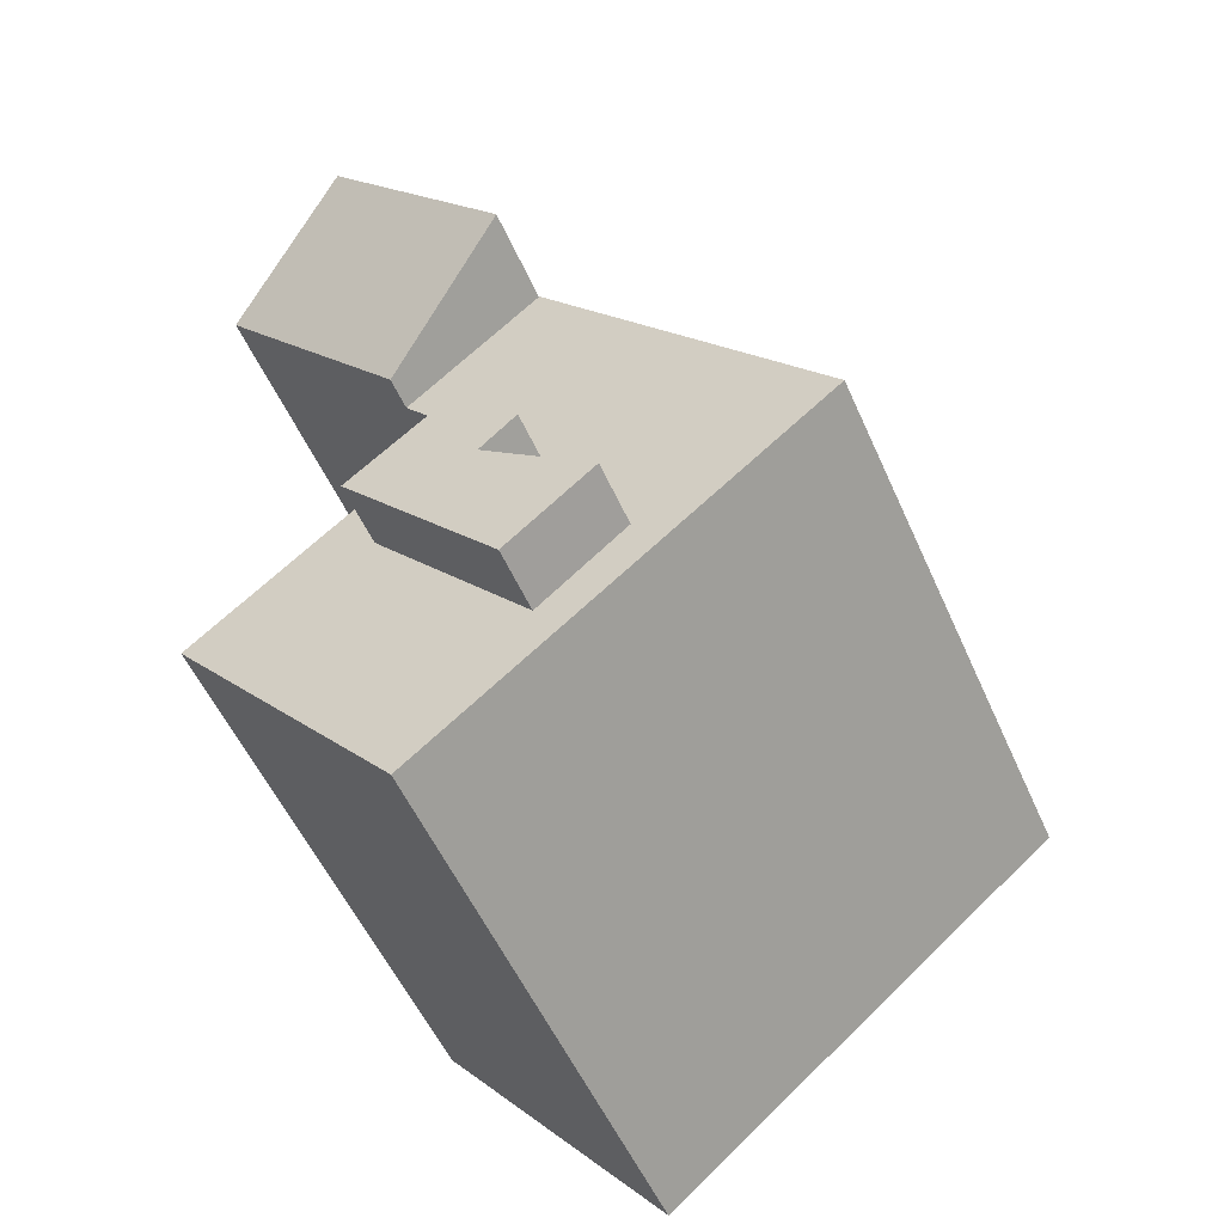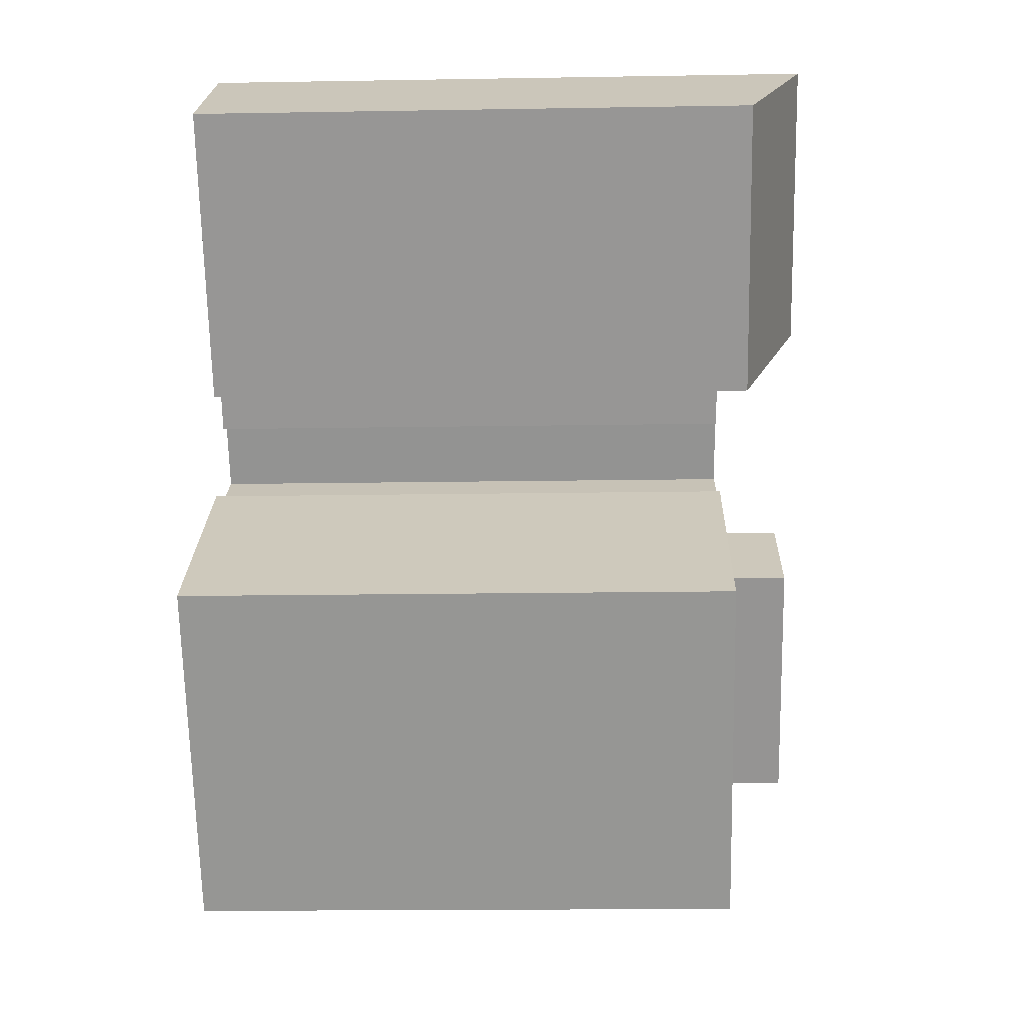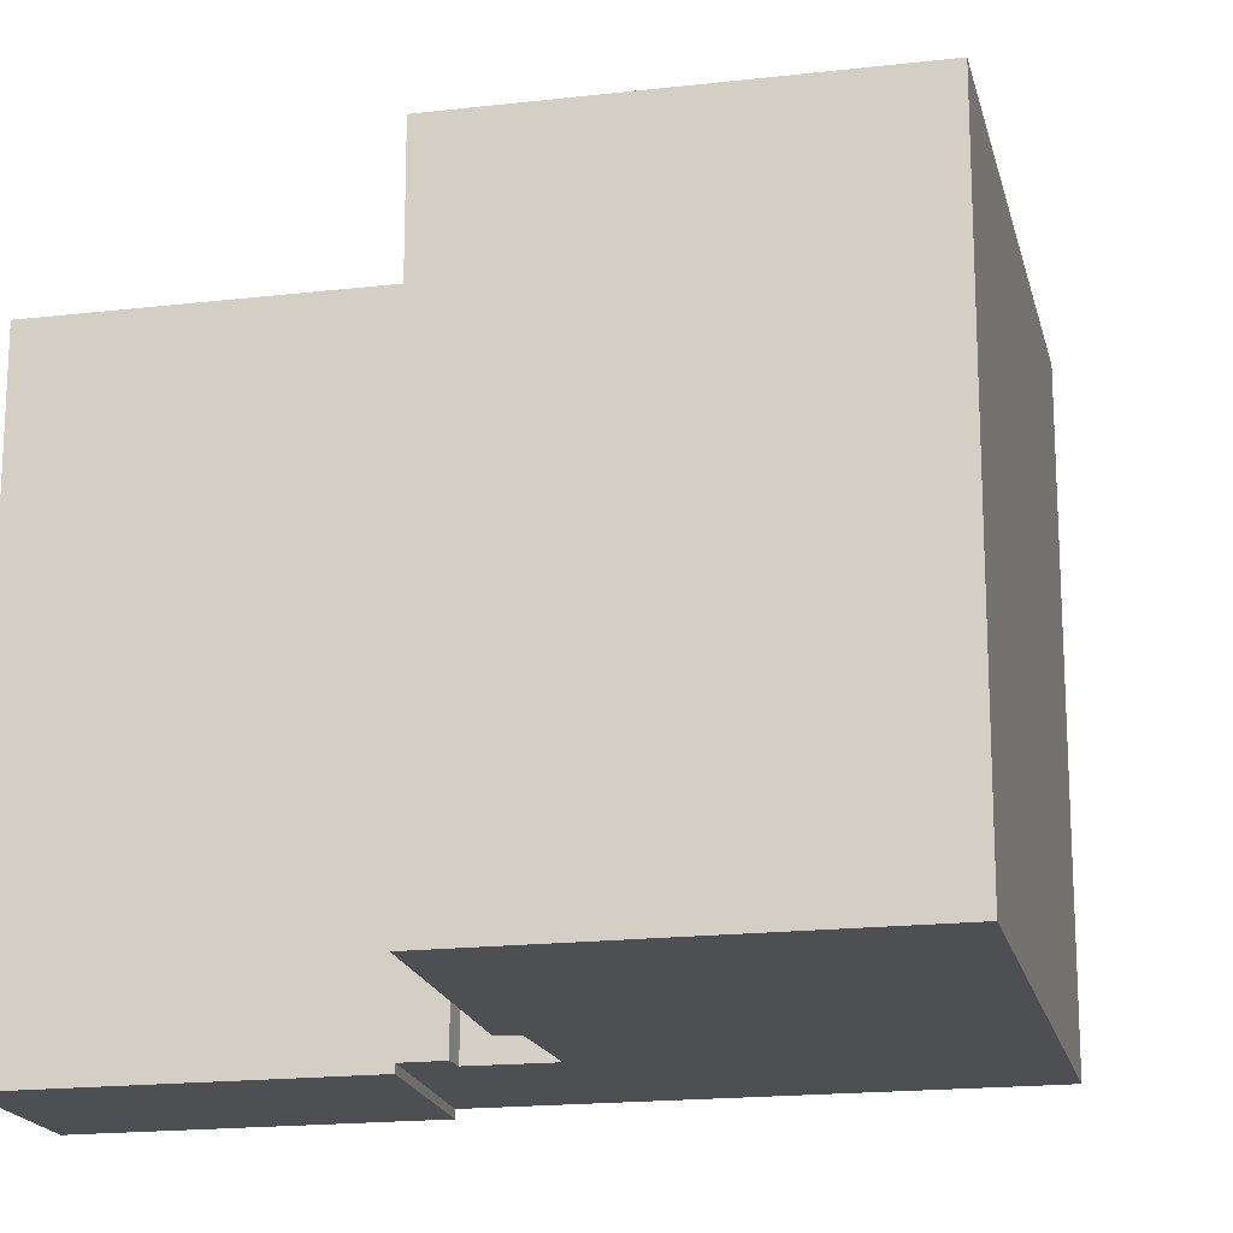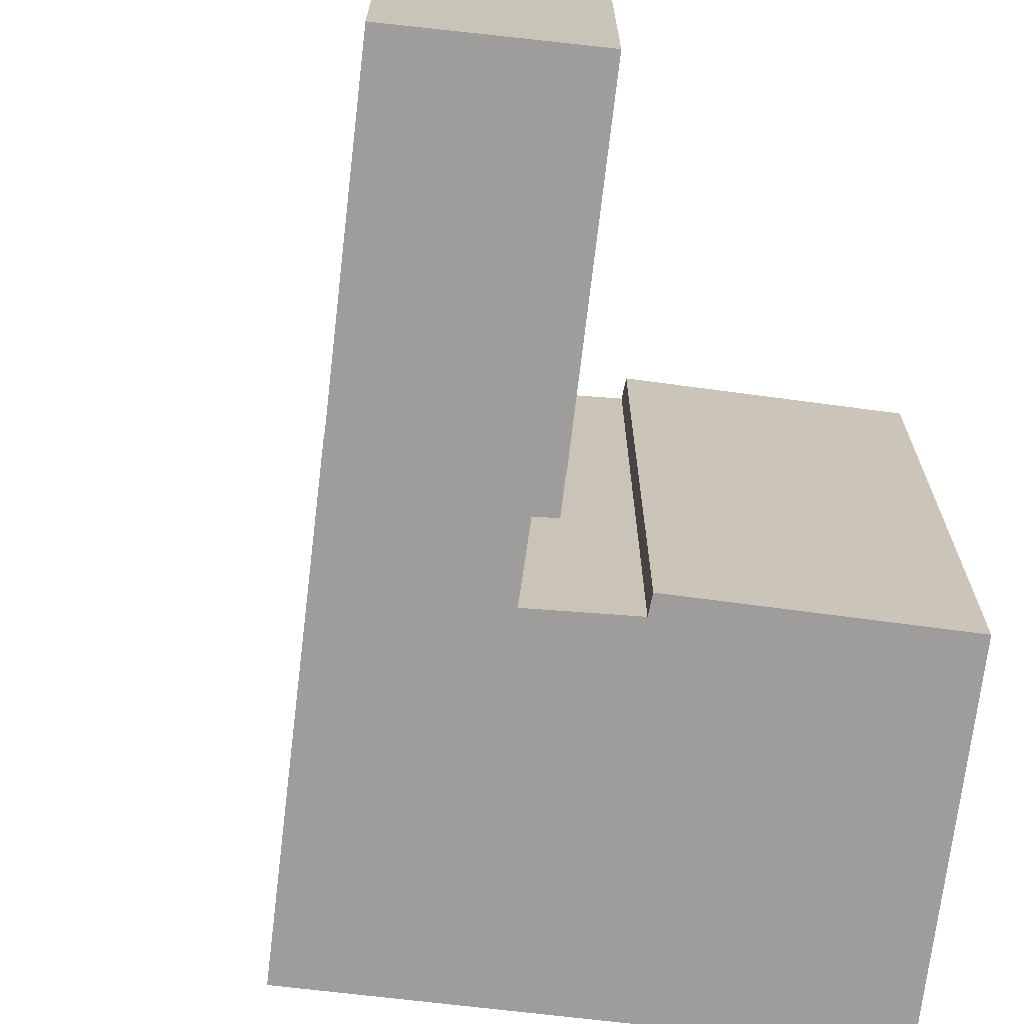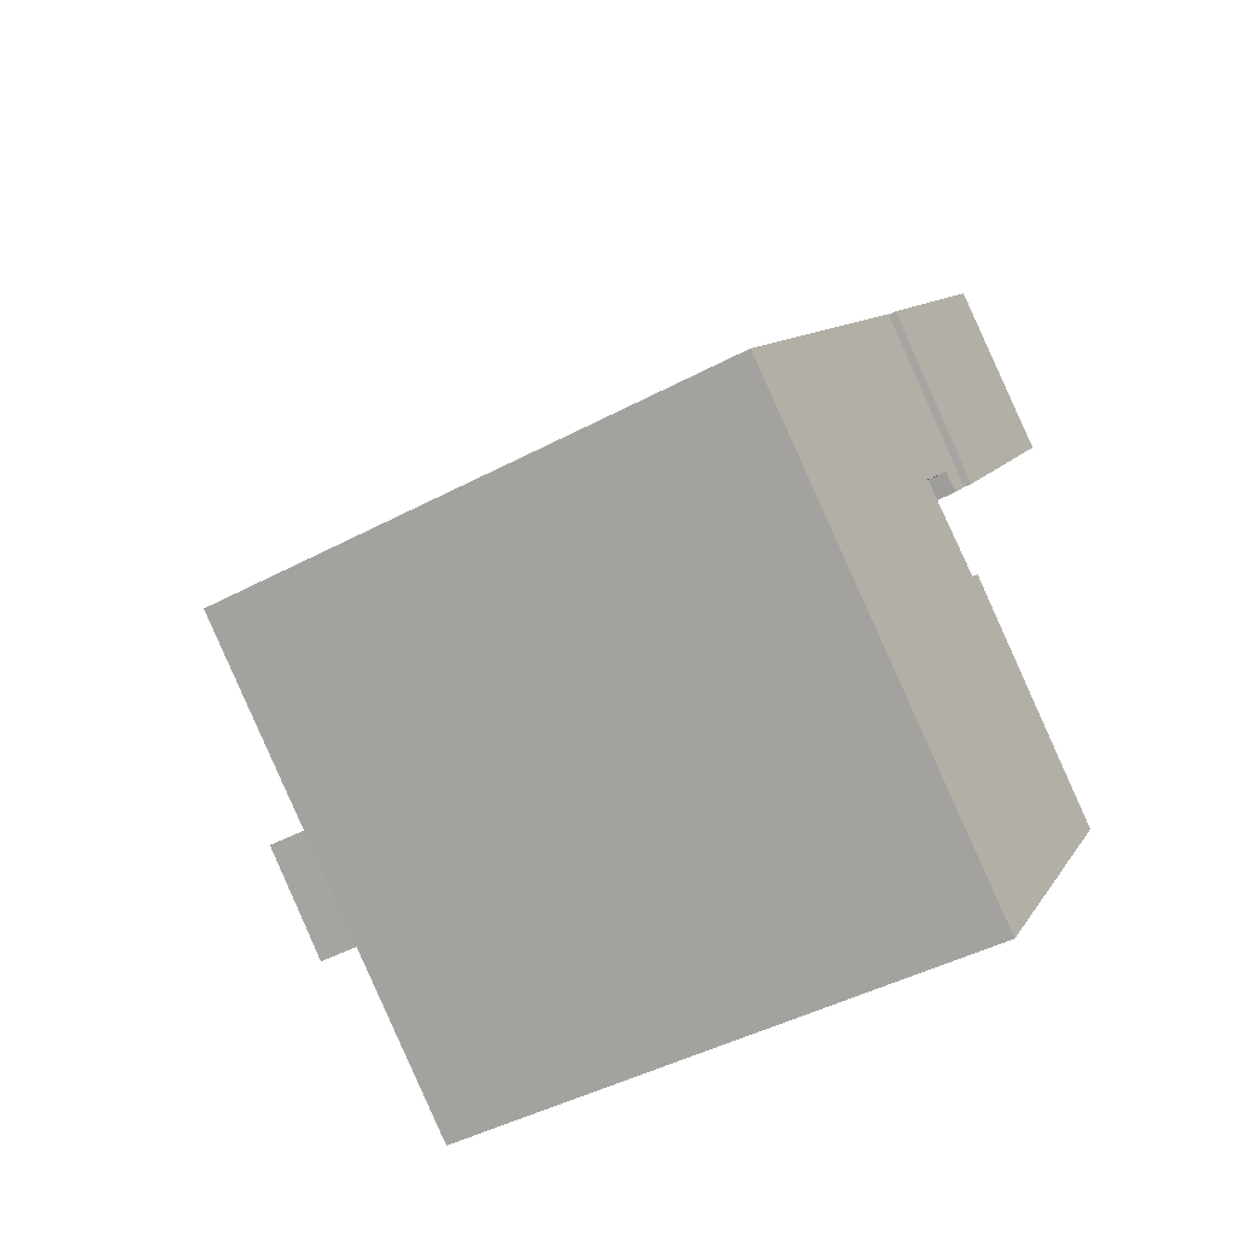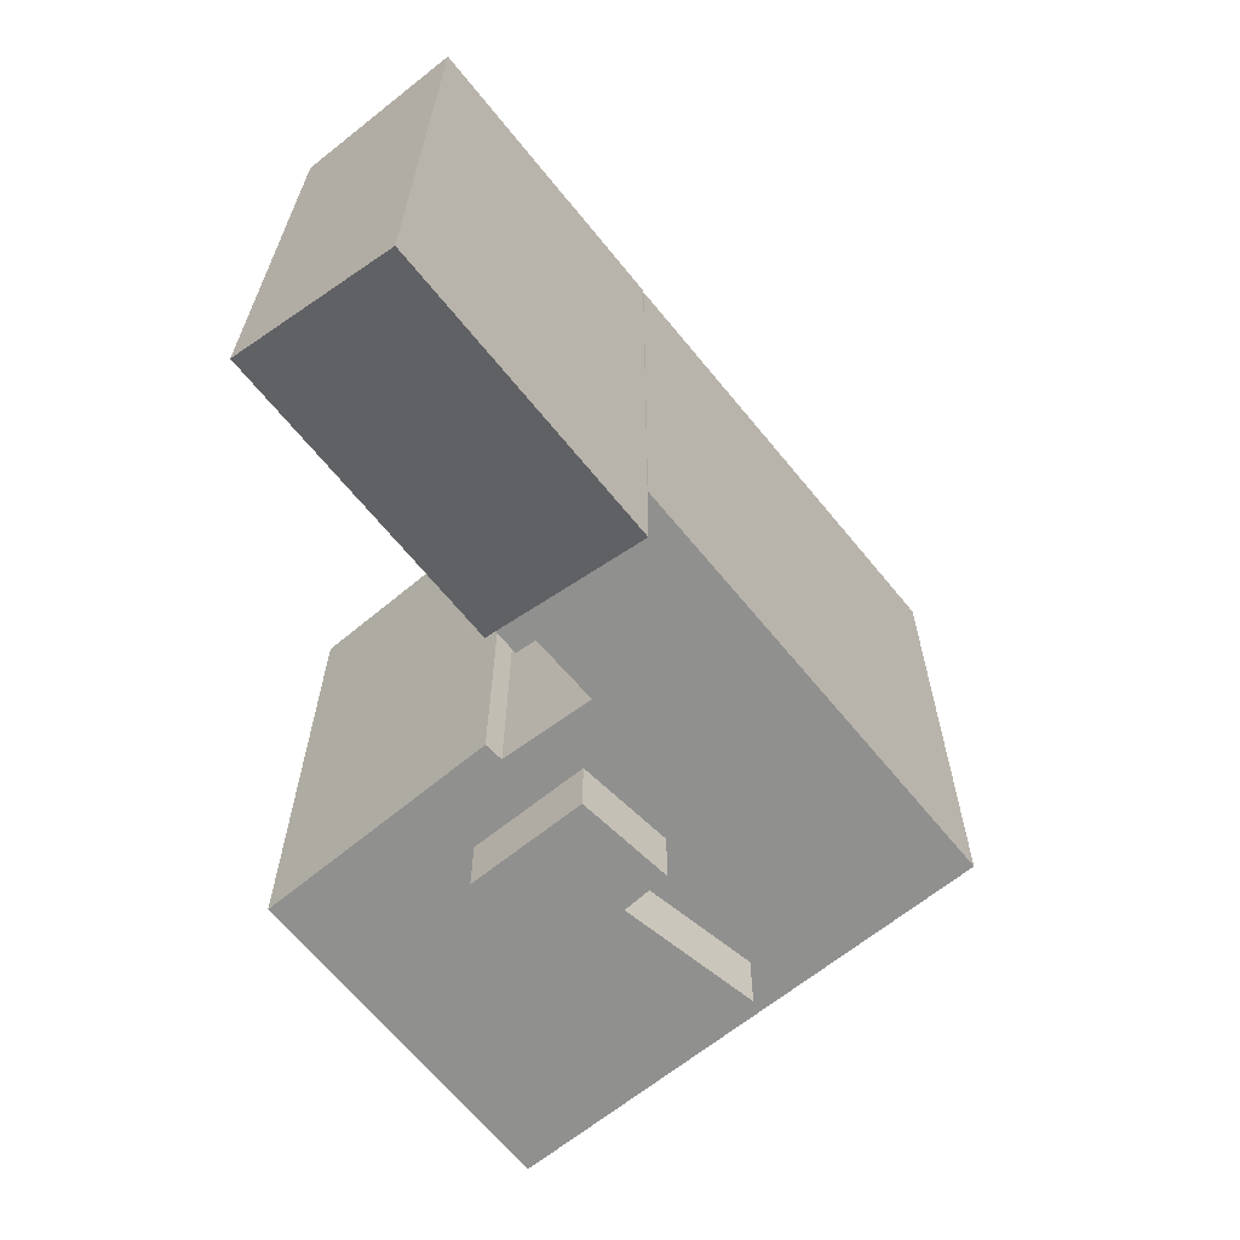
<metadata>
{"format":"obj","ext":"obj","renderer":"f3d","projection":"perspective","resolution":1024,"background":"white","views":[{"elev":-54.3,"azim":-156.3,"up":"+Z"},{"elev":-17.1,"azim":91.9,"up":"+Z"},{"elev":-18.2,"azim":141.7,"up":"+Y"},{"elev":-70.4,"azim":32.3,"up":"+Y"},{"elev":-45.2,"azim":-58.1,"up":"+Z"},{"elev":24.4,"azim":-179.9,"up":"+Z"}]}
</metadata>
<code>
v  4.632 0.26 -4.026
v  -0.01666 19 0.01423
v  -0.01706 0.26 0.01482
v  4.632 19 -4.026
v  6.587 22.33 8.162
v  0 0 0
v  6.587 -4.998e-16 8.163
v  0.0004755 22.33 -0.0007075
v  4.632 2.465e-16 -4.026
v  4.632 20.15 -4.026
v  11.39 20.15 4.344
v  11.39 -2.66e-16 4.344
v  -0.2616 0.62 -18.04
v  5.164 21.22 -11.49
v  5.164 0.62 -11.49
v  -0.2612 21.22 -18.04
v  -3.224 21.22 -15.52
v  -3.225 0.62 -15.52
v  0.6398 21.22 -12.36
v  0.6394 0.62 -12.36
v  -0.6155 21.22 -11.21
v  -0.6159 0.62 -11.21
v  1.862 21.22 -8.806
v  1.861 0.62 -8.805
v  1.861 19 -8.806
v  5.164 0.26 -11.49
v  1.861 0.26 -8.805
v  5.164 19 -11.49
v  -0.6159 0.26 -11.21
v  -0.6155 19 -11.21
v  0.6394 0.26 -12.36
v  0.6398 19 -12.36
v  -3.225 0.26 -15.52
v  -3.224 19 -15.52
v  -0.2616 0.26 -18.04
v  -0.2612 19 -18.04
v  3.808 0.26 -5.046
v  3.809 19 -5.046
v  3.217 19 -4.625
v  3.216 0.26 -4.624
v  1.596 0.26 -6.534
v  1.596 19 -6.534
v  2.825 0.26 -7.446
v  2.826 19 -7.447
v  4.276 0.26 -8.523
v  4.276 19 -8.523
v  4.752 19 -8.031
v  4.751 0.26 -8.03
v  11.49 0.26 -13.67
v  11.49 19 -13.67
v  3.713 0.26 -23.23
v  3.713 19 -23.23
v  -4.575 19 -16.48
v  -4.575 0.26 -16.48
v  -9.91 19 -12.14
v  -9.91 0.26 -12.14
g defaultobject
f 1 2 3
f 2 1 4
f 5 6 7
f 6 5 8
f 8 9 6
f 9 8 10
f 9 11 12
f 11 9 10
f 12 5 7
f 5 12 11
f 13 14 15
f 14 13 16
f 17 13 18
f 13 17 16
f 19 18 20
f 18 19 17
f 21 20 22
f 20 21 19
f 23 22 24
f 22 23 21
f 15 23 24
f 23 15 14
f 25 26 27
f 26 25 28
f 29 25 27
f 25 29 30
f 31 30 29
f 30 31 32
f 33 32 31
f 32 33 34
f 35 34 33
f 34 35 36
f 28 35 26
f 35 28 36
f 37 4 1
f 4 37 38
f 39 37 40
f 37 39 38
f 41 39 40
f 39 41 42
f 43 42 41
f 42 43 44
f 45 44 43
f 44 45 46
f 47 45 48
f 45 47 46
f 49 47 48
f 47 49 50
f 51 50 49
f 50 51 52
f 53 51 54
f 51 53 52
f 55 54 56
f 54 55 53
f 2 56 3
f 56 2 55
f 6 12 7
f 12 6 9
f 15 18 13
f 18 15 20
f 20 15 22
f 22 15 24
f 3 40 1
f 40 3 56
f 1 40 37
f 40 56 41
f 41 56 43
f 43 56 45
f 45 49 48
f 49 45 51
f 51 45 54
f 54 45 56
f 10 5 11
f 5 10 8
f 16 23 14
f 23 16 19
f 19 16 17
f 21 23 19
f 39 4 38
f 4 39 2
f 55 2 39
f 42 55 39
f 44 55 42
f 46 55 44
f 50 55 46
f 53 55 50
f 52 53 50
f 46 47 50

</code>
